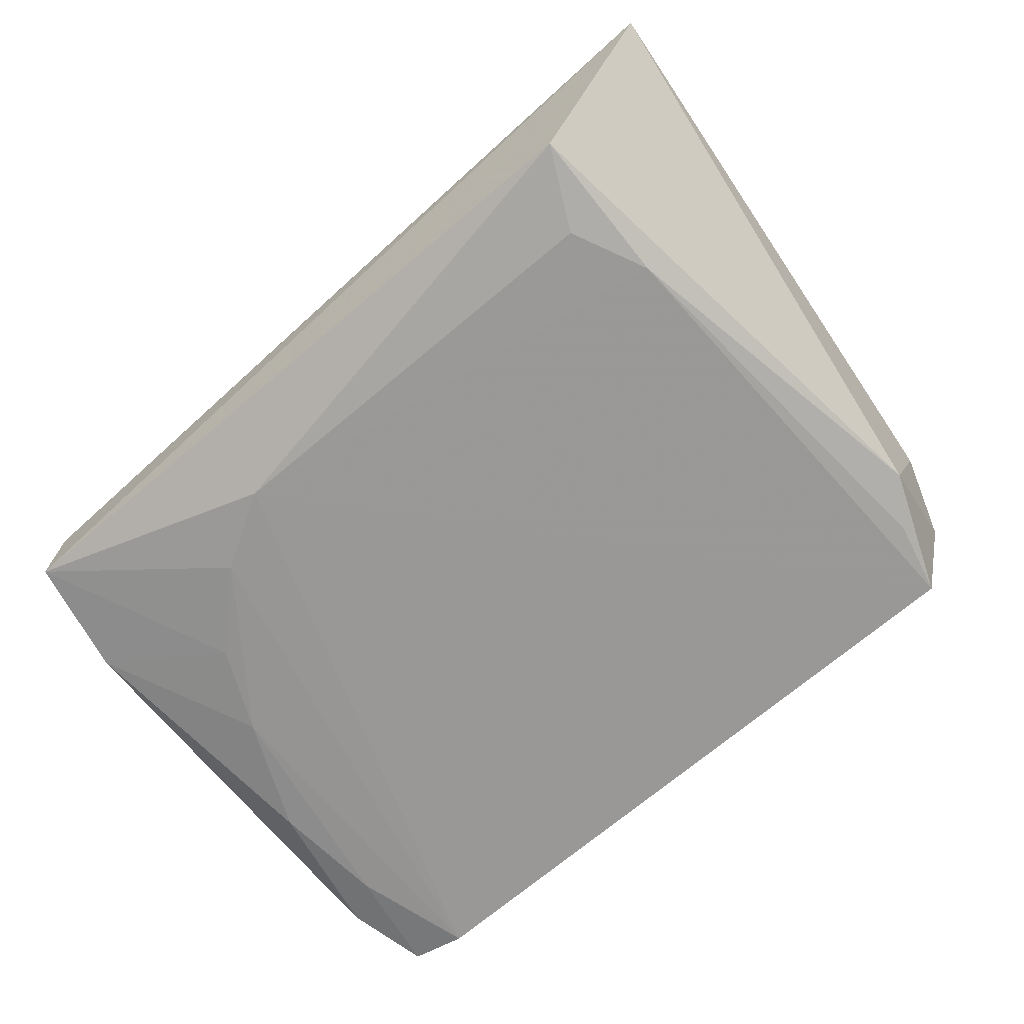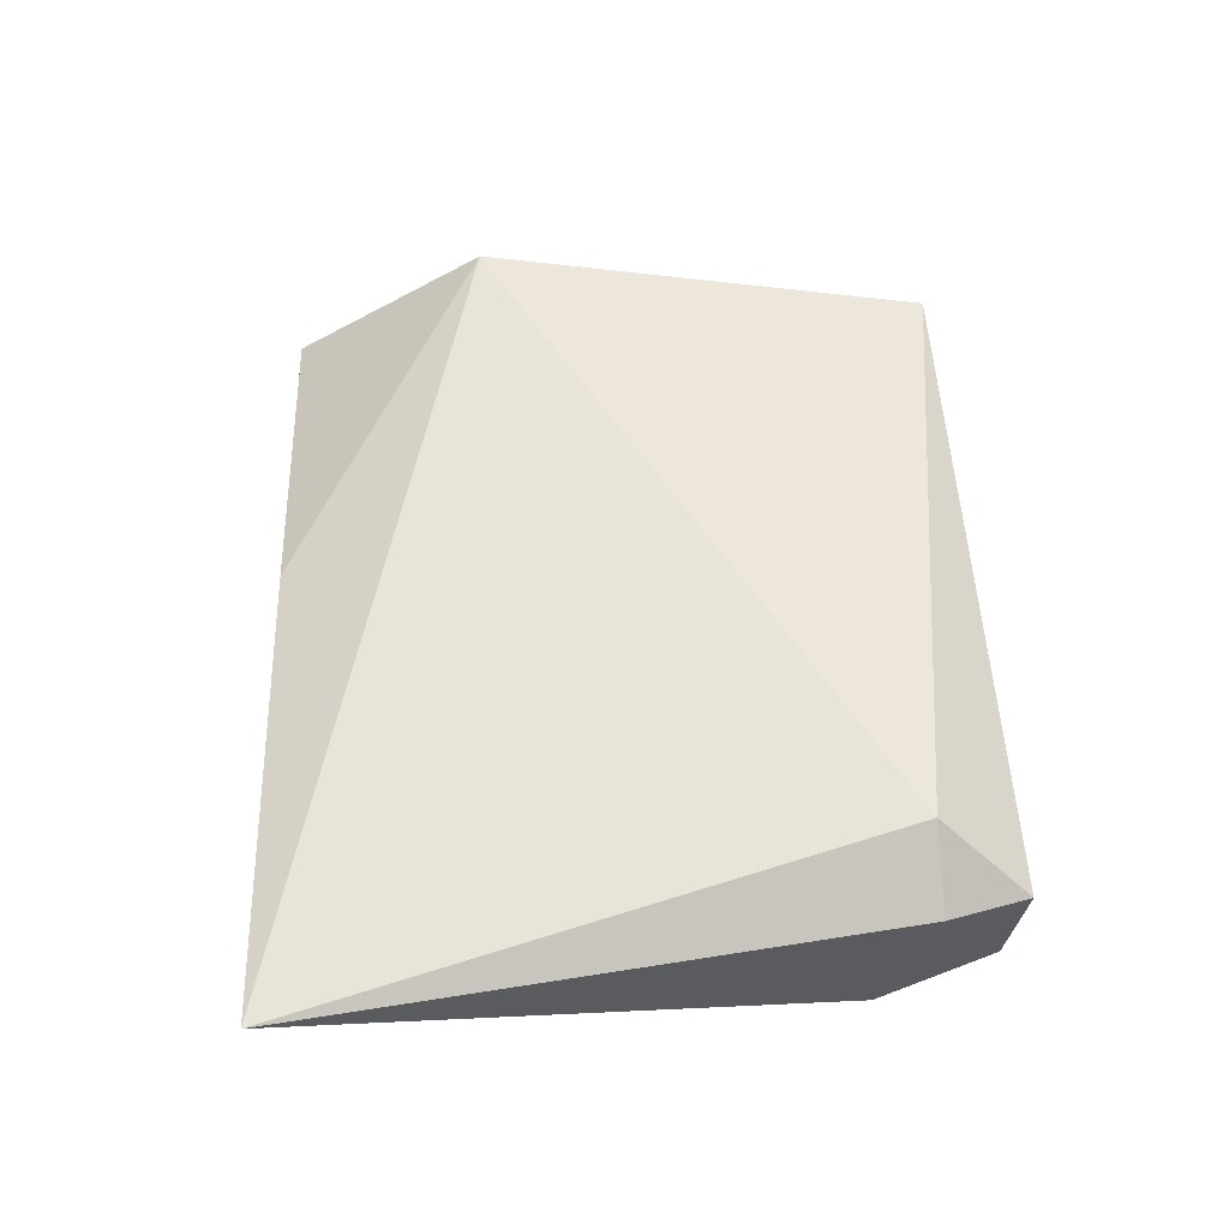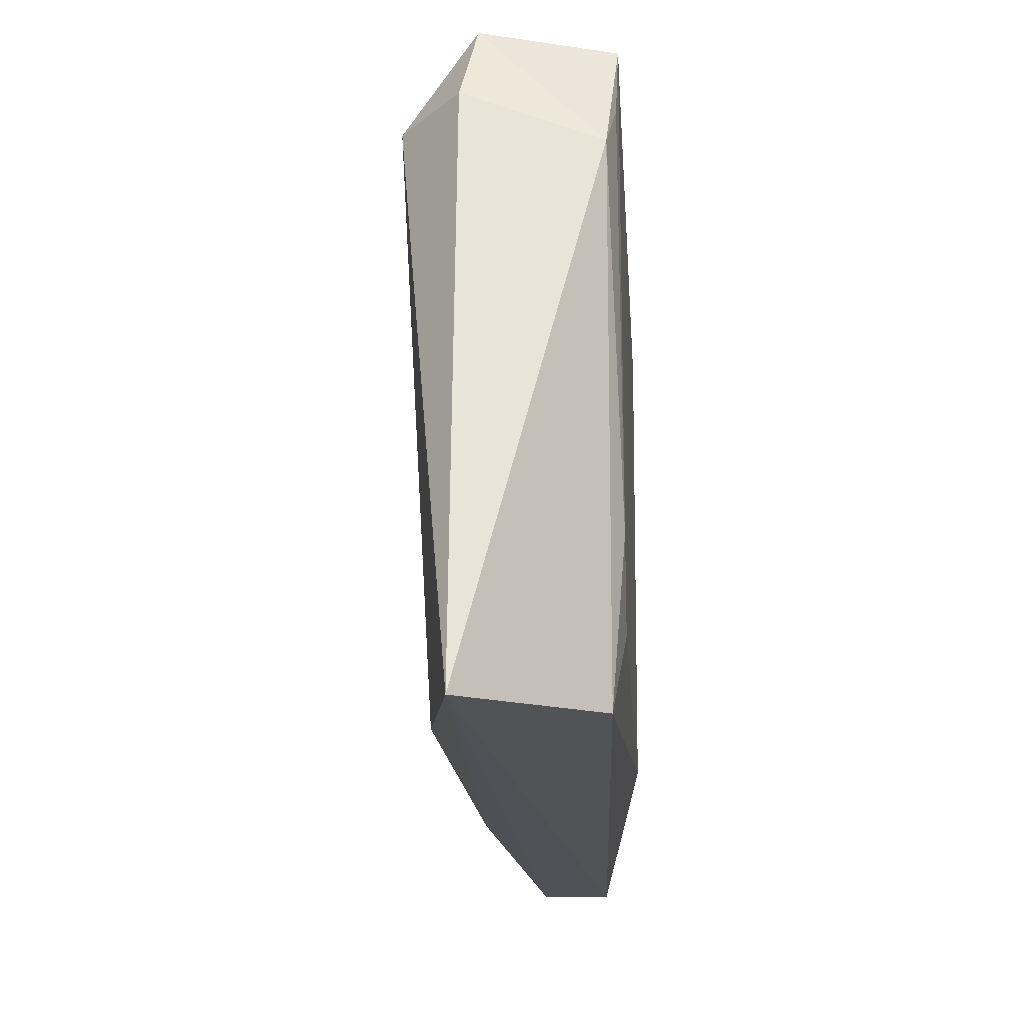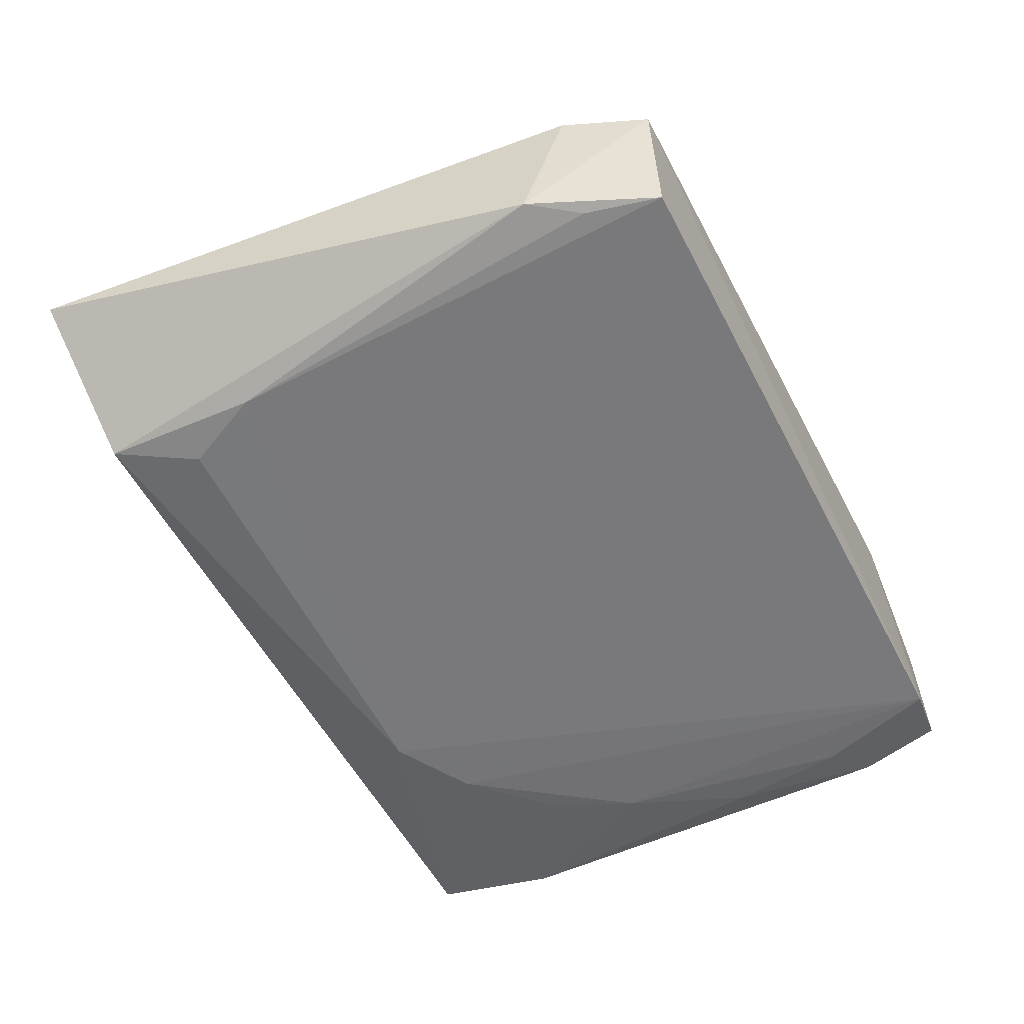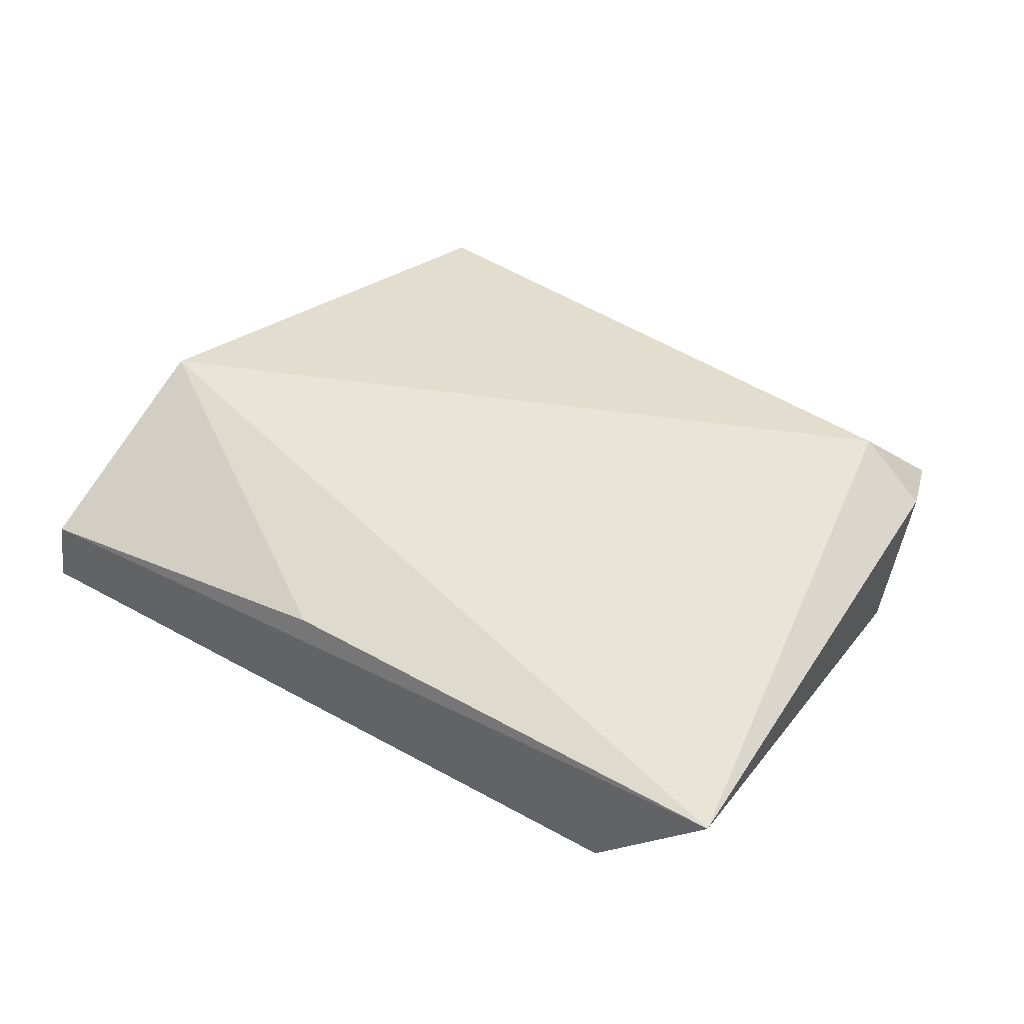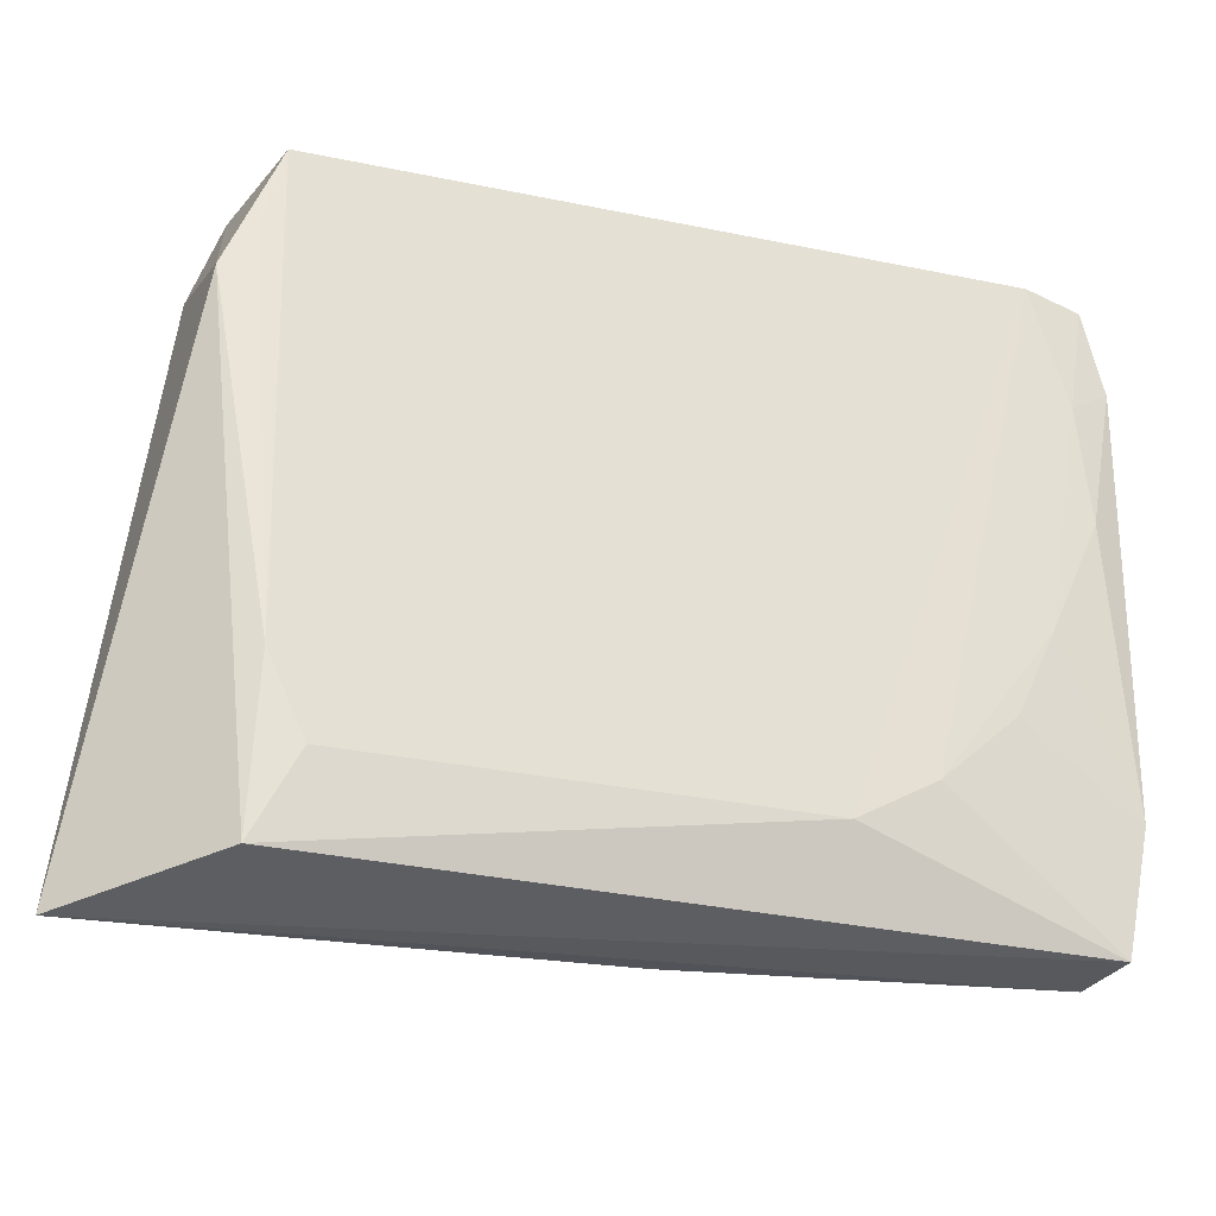
<metadata>
{"format":"obj","ext":"obj","renderer":"f3d","projection":"perspective","resolution":1024,"background":"white","views":[{"elev":-68.4,"azim":40.2,"up":"+Z"},{"elev":48.2,"azim":86.0,"up":"+Z"},{"elev":-22.4,"azim":94.1,"up":"+Y"},{"elev":-58.0,"azim":116.9,"up":"+Z"},{"elev":35.3,"azim":34.4,"up":"+Z"},{"elev":-30.2,"azim":162.6,"up":"+Y"}]}
</metadata>
<code>
v 0.03389 -0.007155 0.02887
v 0.0479 -0.07117 0.0223
v 0.03444 0.001322 0.006758
v -0.04086 0.002181 0.006705
v -0.04363 -0.04661 0.03364
v 0.03344 -0.06871 0.008567
v -0.03473 0.00217 0.03144
v 0.04095 -0.006919 0.02241
v 0.03993 -0.01235 0.008007
v -0.01916 -0.05974 0.007043
v 0.03784 0.00217 0.02079
v -0.04589 0.001674 0.02125
v 0.033 -0.05106 0.007108
v -0.04725 -0.06781 0.01163
v 0.03641 -0.00693 0.007054
v 0.02895 -0.05976 0.007221
v -0.04052 -0.03723 0.0074
v -0.04978 -0.007807 0.008652
v -0.04598 -0.06796 0.01911
v -0.02781 -0.05461 0.007166
v -0.04745 0.001561 0.008195
v -0.04977 -0.05447 0.01067
v -0.04639 -0.02409 0.007744
v -0.04944 -0.01631 0.01731
v -0.005862 -0.06898 0.02326
v -0.03621 -0.0467 0.00754
v -0.0492 -0.05456 0.01435
v -0.04495 -0.01119 0.007228
v -0.04943 -0.046 0.01881
f 5 2 1
f 7 5 1
f 8 1 2
f 9 2 6
f 9 8 2
f 10 4 3
f 11 7 1
f 11 3 4
f 11 4 7
f 11 1 8
f 11 9 3
f 11 8 9
f 12 7 4
f 12 5 7
f 13 9 6
f 13 10 3
f 14 10 6
f 14 6 2
f 15 13 3
f 15 3 9
f 15 9 13
f 16 13 6
f 16 6 10
f 16 10 13
f 19 14 2
f 20 17 4
f 20 4 10
f 20 10 14
f 21 18 12
f 21 12 4
f 23 22 18
f 23 17 22
f 24 5 12
f 24 12 18
f 25 19 2
f 25 2 5
f 25 5 19
f 26 20 14
f 26 17 20
f 26 22 17
f 26 14 22
f 27 22 14
f 27 14 19
f 28 4 17
f 28 17 23
f 28 21 4
f 28 23 18
f 28 18 21
f 29 27 19
f 29 19 5
f 29 5 24
f 29 22 27
f 29 24 18
f 29 18 22

</code>
